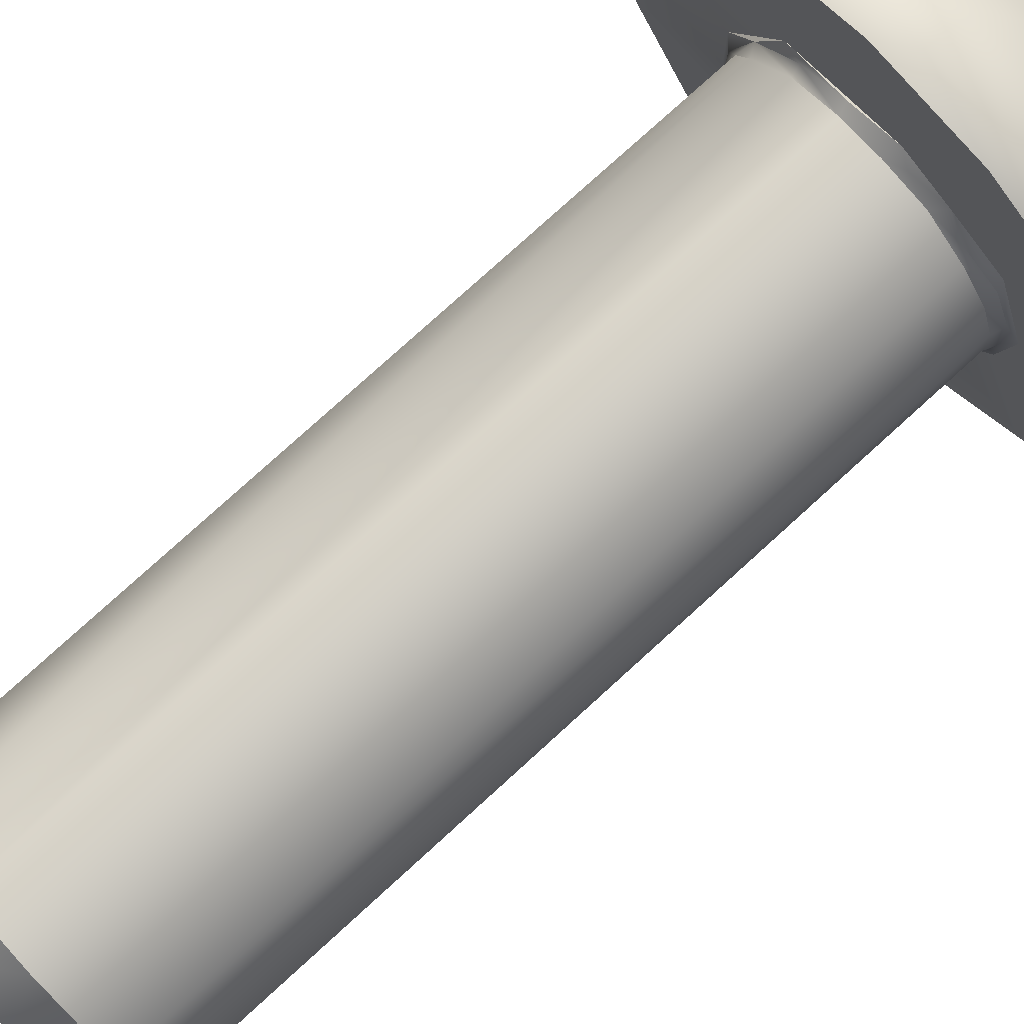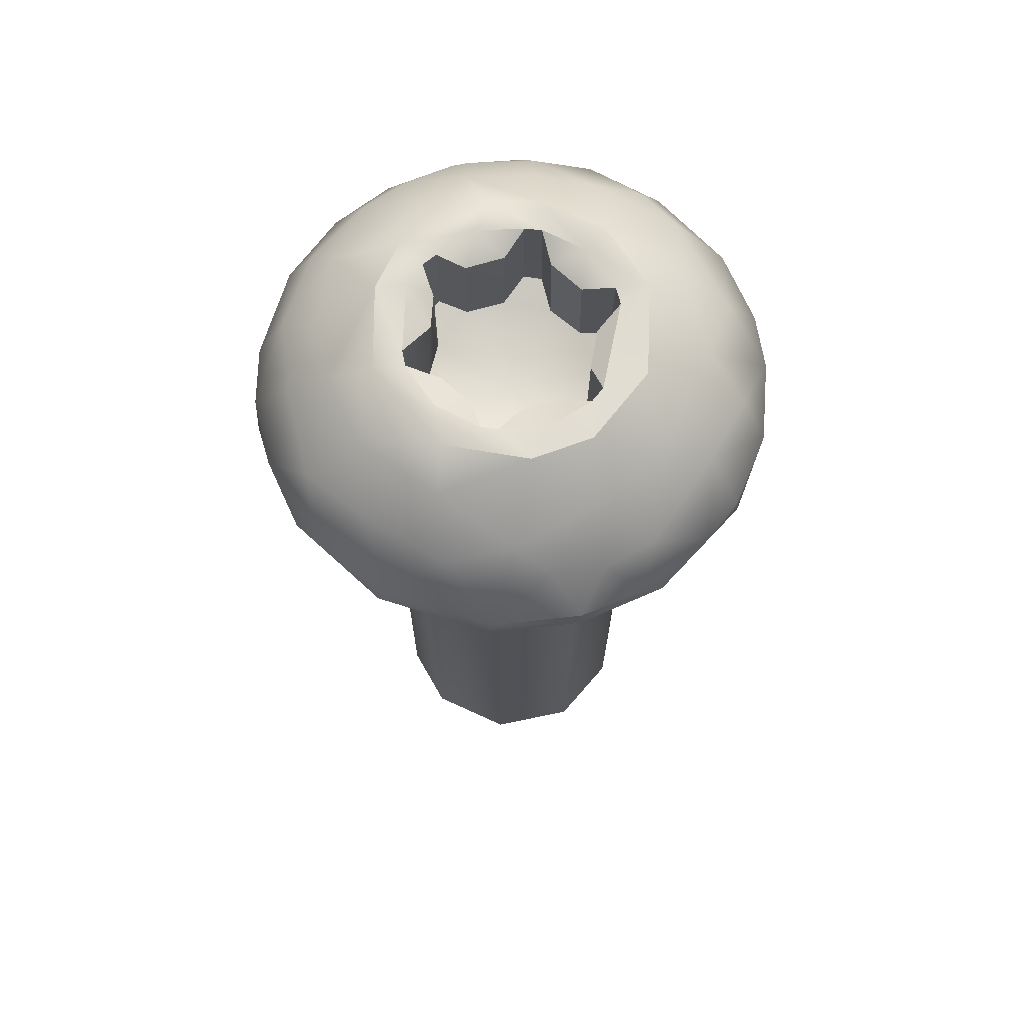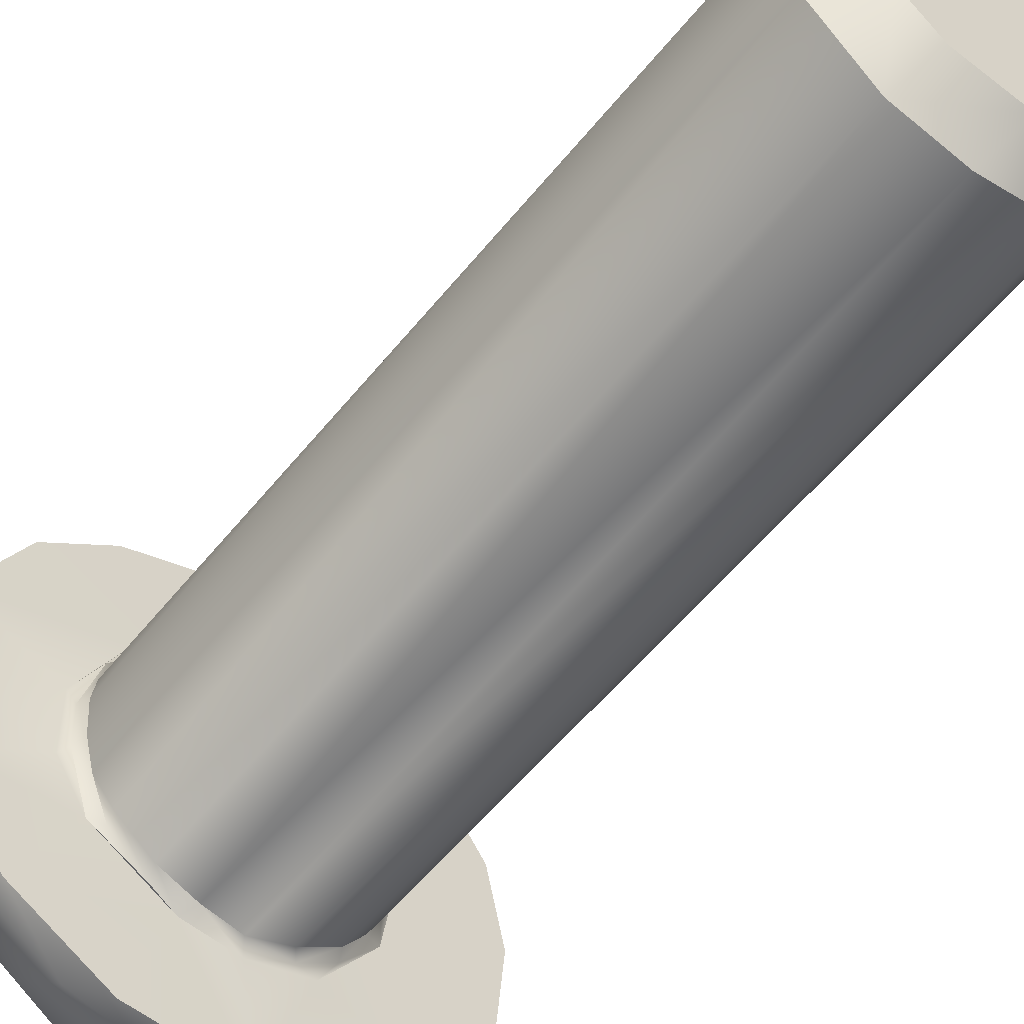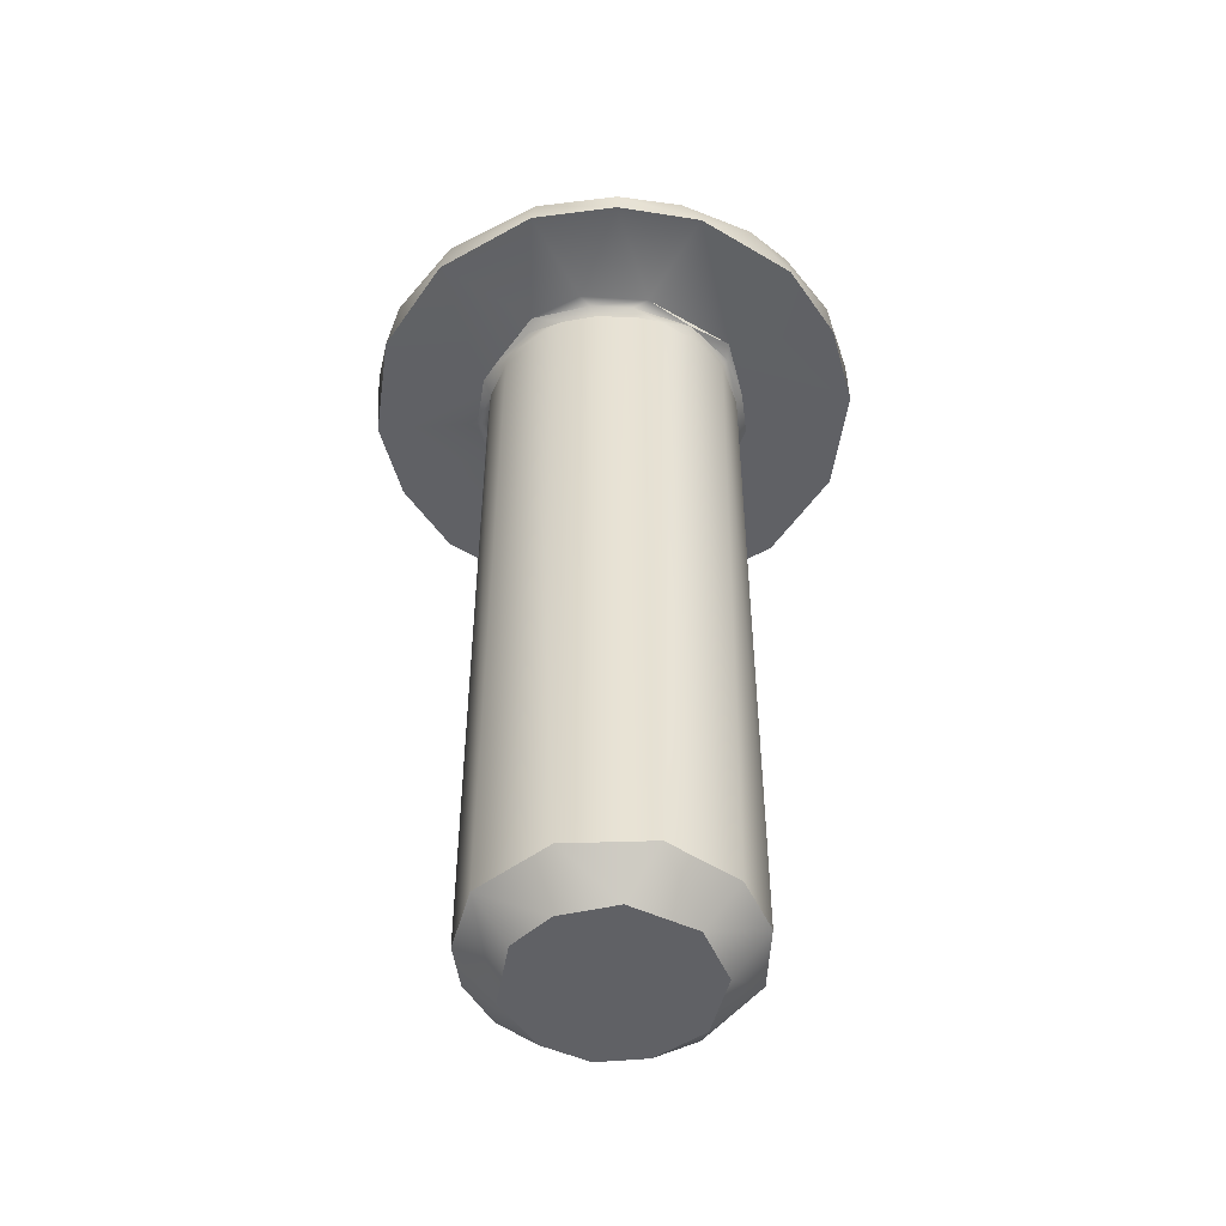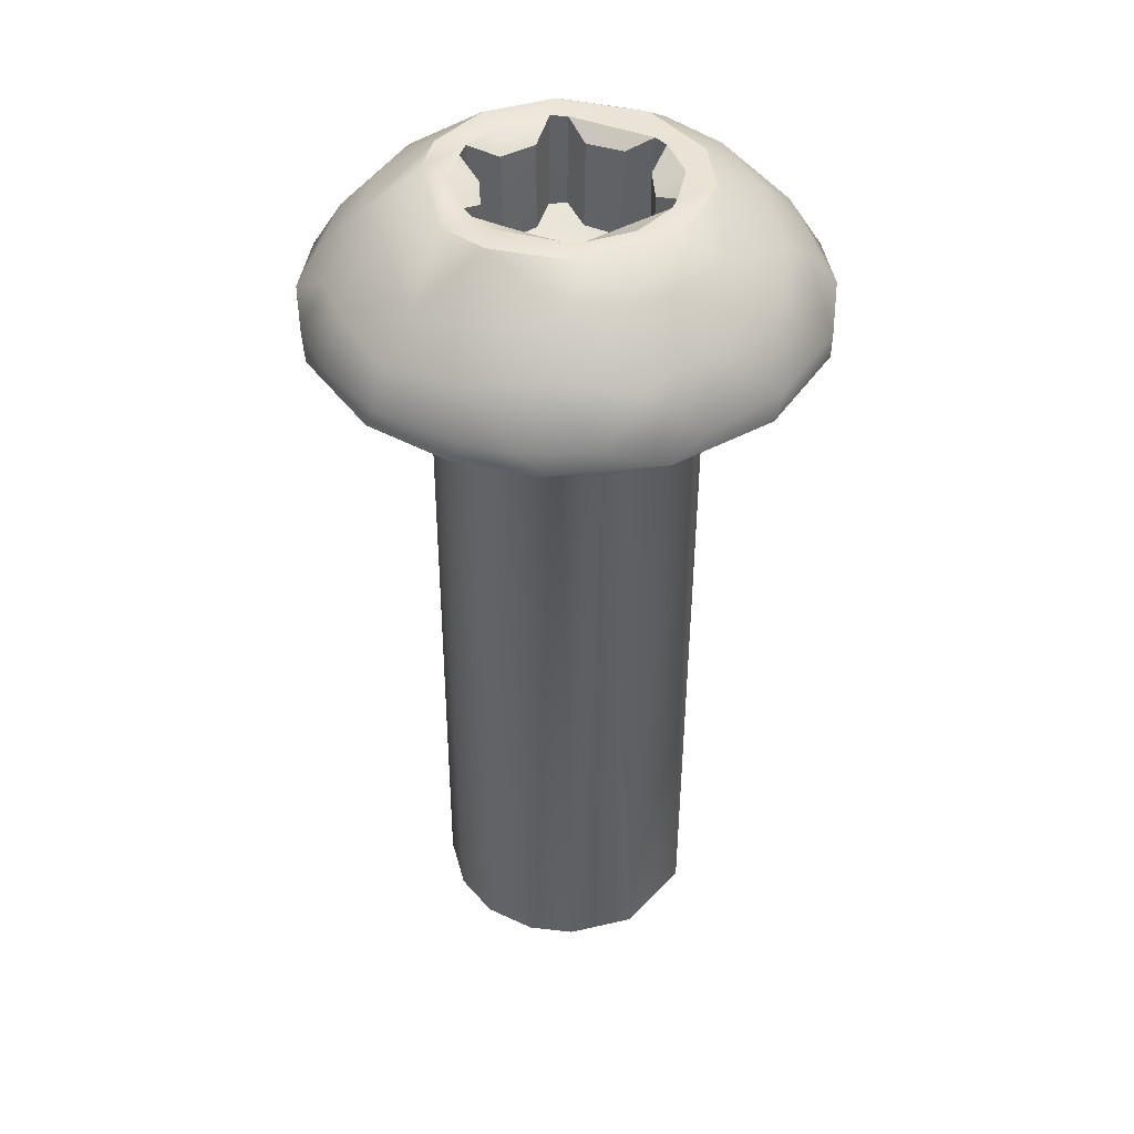
<metadata>
{"format":"obj","ext":"obj","renderer":"f3d","projection":"perspective","resolution":1024,"background":"white","views":[{"elev":80.0,"azim":-132.2,"up":"+Y"},{"elev":68.6,"azim":71.6,"up":"+Z"},{"elev":-54.6,"azim":142.2,"up":"+Y"},{"elev":-50.3,"azim":85.6,"up":"+Z"},{"elev":42.2,"azim":-4.5,"up":"+Z"}]}
</metadata>
<code>
o #8-32_x_1_2_Star_Drive_Screw_(276-4992)
v 0.09195 0.2089 -0.5638
v 0.1038 0.1813 -0.5872
v 0.07481 0.1618 -0.5638
v 0.09843 0.1511 -0.5872
v 0.08107 0.1265 -0.5637
v 0.1097 0.1226 -0.5872
v 0.09839 0.09946 -0.5637
v 0.1257 0.08106 -0.5637
v 0.1268 0.2086 -0.5872
v 0.1371 0.2378 -0.5638
v 0.1671 0.2158 -0.5872
v 0.18 0.2366 -0.5637
v 0.201 0.198 -0.5872
v 0.2176 0.1579 -0.5872
v 0.2063 0.1239 -0.5872
v 0.1402 0.09928 -0.5872
v 0.1834 0.1036 -0.5872
v 0.1542 0.07479 -0.5637
v 0.1963 0.08301 -0.5638
v 0.2331 0.1222 -0.5638
v 0.2391 0.1755 -0.5638
v 0.2138 0.2179 -0.5638
v 0.07641 0.1718 -0.09565
v 0.07565 0.1463 -0.09596
v 0.1013 0.2177 -0.09582
v 0.1265 0.2338 -0.09486
v 0.1539 0.2397 -0.09548
v 0.1475 0.07461 -0.09319
v 0.1726 0.07579 -0.09567
v 0.2397 0.1645 -0.09558
v 0.2383 0.14 -0.09569
v 0.2273 0.2014 -0.09596
v 0.09541 0.09533 -0.08892
v 0.1181 0.07989 -0.0895
v 0.08492 0.2046 -0.08957
v 0.1429 0.2405 -0.0915
v 0.09729 0.1001 -0.09419
v 0.08422 0.1176 -0.09312
v 0.07488 0.1353 -0.09057
v 0.07185 0.1558 -0.09035
v 0.08423 0.1953 -0.09569
v 0.1068 0.2245 -0.09198
v 0.179 0.2368 -0.09536
v 0.2057 0.2247 -0.09514
v 0.1204 0.2368 -0.08852
v 0.1512 0.2466 -0.0878
v 0.07287 0.122 -0.08746
v 0.06613 0.1645 -0.08735
v 0.07381 0.1789 -0.08955
v 0.08611 0.2169 -0.08741
v 0.1807 0.2407 -0.08941
v 0.2073 0.2283 -0.08964
v 0.2186 0.2279 -0.08742
v 0.2194 0.09766 -0.0907
v 0.232 0.1206 -0.09389
v 0.2199 0.1026 -0.09596
v 0.1967 0.08448 -0.09602
v 0.1945 0.07866 -0.08939
v 0.1437 0.06775 -0.08758
v 0.1053 0.07906 -0.08721
v 0.2284 0.09919 -0.08755
v 0.2364 0.1819 -0.09422
v 0.2316 0.2021 -0.08977
v 0.2432 0.1632 -0.09043
v 0.2478 0.173 -0.08737
v 0.2473 0.1293 -0.08725
v 0.2419 0.1359 -0.08929
v 0.1785 0.07056 -0.08789
v 0.1227 0.0819 -0.09561
v 0.1136 0.3081 -0.08717
v 0.001482 0.1667 -0.08717
v 0.01324 0.2195 -0.08717
v 0.006609 0.1132 -0.08717
v 0.05353 0.275 -0.08717
v 0.03968 0.05307 -0.08717
v 0.08244 0.01995 -0.08717
v 0.1821 0.3124 -0.08717
v 0.2015 0.006142 -0.08717
v 0.2327 0.2942 -0.08717
v 0.2616 0.03922 -0.08717
v 0.3085 0.201 -0.08717
v 0.3019 0.09473 -0.08717
v 0.3136 0.1475 -0.08717
v 0.2754 0.2611 -0.08717
v 0.133 0.001801 -0.08717
v 0.03284 0.2513 -0.07208
v 0.06768 0.2853 -0.07425
v 0.119 0.3091 -0.0733
v 0.1646 0.3133 -0.07364
v 0.1977 0.3078 -0.07252
v 0.2414 0.2897 -0.07367
v 0.01132 0.2125 -0.07413
v 0.001429 0.1692 -0.07429
v 0.004422 0.1255 -0.07418
v 0.01807 0.0865 -0.07368
v 0.04454 0.04833 -0.07398
v 0.08955 0.01627 -0.07337
v 0.2762 0.259 -0.07392
v 0.3107 0.1887 -0.07418
v 0.3137 0.1481 -0.07405
v 0.3027 0.09683 -0.07409
v 0.2667 0.04467 -0.07246
v 0.2208 0.01356 -0.07349
v 0.1639 0.001087 -0.07218
v 0.1216 0.00452 -0.07365
v 0.1917 0.05291 -0.01684
v 0.2158 0.09658 -0.000172
v 0.2376 0.08624 -0.01474
v 0.06507 0.0724 -0.03086
v 0.1356 0.02433 -0.04179
v 0.1472 0.04725 -0.0175
v 0.1578 0.07293 -0.00015
v 0.1101 0.05123 -0.02268
v 0.0856 0.1111 -0.000327
v 0.108 0.08963 -0.000212
v 0.0485 0.06312 -0.05385
v 0.02678 0.1047 -0.0489
v 0.01938 0.1328 -0.04822
v 0.01596 0.1745 -0.05152
v 0.02878 0.2133 -0.04857
v 0.04176 0.1661 -0.0222
v 0.08517 0.1996 -0.000282
v 0.05265 0.2039 -0.0218
v 0.1888 0.01997 -0.04844
v 0.2682 0.07915 -0.04223
v 0.05443 0.1256 -0.01557
v 0.0753 0.1695 -0.000177
v 0.0888 0.03407 -0.04877
v 0.2257 0.04262 -0.03943
v 0.07167 0.271 -0.05152
v 0.1031 0.2814 -0.04176
v 0.1662 0.2923 -0.04187
v 0.1474 0.2691 -0.01889
v 0.2004 0.2658 -0.02283
v 0.223 0.2459 -0.01802
v 0.2103 0.2217 -0.000174
v 0.2384 0.179 -0.000288
v 0.2526 0.2134 -0.01782
v 0.2919 0.1986 -0.04843
v 0.277 0.1196 -0.03045
v 0.2933 0.1362 -0.04446
v 0.2396 0.1413 -0.000213
v 0.298 0.1669 -0.04924
v 0.2704 0.1693 -0.02027
v 0.2567 0.2471 -0.03986
v 0.07034 0.2398 -0.02621
v 0.1142 0.2298 -0.000533
v 0.1577 0.2412 -0.00014
v 0.2255 0.2804 -0.04893
v 0.2934 0.2341 -0.0717
v 0.1121 0.1074 -9.6e-05
v 0.1527 0.2225 -0.000407
v 0.09889 0.1299 -0.000812
v 0.2108 0.1943 -0.000772
v 0.09104 0.1571 -0.000176
v 0.1633 0.2218 -0.000903
v 0.09885 0.1844 -0.000771
v 0.103 0.1939 -0.000334
v 0.1243 0.2147 -0.000176
v 0.2167 0.1855 -0.000421
v 0.2241 0.1571 -0.000176
v 0.152 0.09257 -0.000847
v 0.2163 0.1298 -0.000771
v 0.162 0.09126 -0.000257
v 0.2121 0.1203 -0.000334
v 0.1908 0.09948 -0.000176
v 0.172 0.2045 -0.009128
v 0.1934 0.1932 -0.008417
v 0.2065 0.1697 -0.008574
v 0.206 0.1455 -0.008977
v 0.1717 0.1093 -0.008977
v 0.1929 0.121 -0.008574
v 0.1027 0.1204 -0.000234
v 0.1208 0.1211 -0.008018
v 0.1385 0.1135 -0.01014
v 0.1091 0.1687 -0.008977
v 0.1086 0.1445 -0.008574
v 0.1434 0.2049 -0.008977
v 0.1222 0.1932 -0.008574
v 0.1714 0.2055 -0.06506
v 0.1628 0.2221 -0.05953
v 0.1915 0.1934 -0.06534
v 0.2113 0.1942 -0.05951
v 0.1517 0.2215 -0.05973
v 0.2162 0.1842 -0.05975
v 0.2058 0.1463 -0.06536
v 0.2066 0.1697 -0.06495
v 0.2163 0.1298 -0.05969
v 0.2111 0.12 -0.05956
v 0.1915 0.1208 -0.06525
v 0.1714 0.1087 -0.06507
v 0.163 0.09229 -0.0596
v 0.1519 0.09248 -0.05966
v 0.144 0.1083 -0.06495
v 0.124 0.1208 -0.06544
v 0.1042 0.1199 -0.0596
v 0.09878 0.1297 -0.05966
v 0.1094 0.1679 -0.06536
v 0.1085 0.1445 -0.06495
v 0.09883 0.1844 -0.05969
v 0.104 0.1942 -0.05956
v 0.1236 0.1934 -0.06525
v 0.1437 0.2055 -0.06507
v 0.1576 0.1571 -0.08325
f 22 13 12
f 1 2 3
f 3 2 4
f 3 4 5
f 6 5 4
f 7 5 6
f 7 6 16
f 7 16 8
f 2 1 9
f 9 1 10
f 9 10 11
f 12 11 10
f 13 11 12
f 2 9 11
f 2 11 13
f 4 2 13
f 4 13 14
f 14 16 6
f 16 14 15
f 16 15 17
f 4 14 6
f 13 21 14
f 13 22 21
f 21 20 14
f 14 20 15
f 19 17 15
f 19 15 20
f 18 16 19
f 16 17 19
f 18 8 16
f 1 3 41
f 3 23 41
f 3 24 23
f 3 5 24
f 24 5 38
f 38 5 7
f 38 7 37
f 7 8 69
f 69 37 7
f 41 25 1
f 1 25 26
f 1 26 10
f 27 10 26
f 27 43 12
f 12 10 27
f 43 44 12
f 12 44 22
f 18 28 8
f 31 55 20
f 31 21 30
f 21 62 30
f 32 62 21
f 21 22 32
f 22 44 32
f 31 20 21
f 20 55 56
f 19 20 56
f 56 57 19
f 19 57 29
f 18 19 29
f 28 18 29
f 28 69 8
f 37 34 33
f 23 49 41
f 45 42 50
f 69 34 37
f 33 34 60
f 38 33 47
f 47 33 60
f 38 37 33
f 38 47 39
f 39 24 38
f 39 40 24
f 47 40 39
f 48 40 47
f 49 23 24
f 24 40 49
f 48 49 40
f 48 50 49
f 35 41 49
f 49 50 35
f 41 35 25
f 35 42 25
f 50 42 35
f 25 42 26
f 26 42 45
f 45 46 36
f 36 27 26
f 45 36 26
f 45 50 46
f 36 46 27
f 51 43 27
f 51 27 46
f 51 46 53
f 43 52 44
f 51 52 43
f 51 53 52
f 67 61 55
f 63 52 53
f 44 63 32
f 63 44 52
f 65 63 53
f 32 63 62
f 63 65 64
f 62 64 30
f 64 62 63
f 31 30 64
f 65 67 64
f 31 64 67
f 67 65 66
f 31 67 55
f 67 66 61
f 55 54 56
f 54 55 61
f 58 56 54
f 56 58 57
f 58 54 61
f 58 61 68
f 68 57 58
f 68 29 57
f 68 59 29
f 28 29 59
f 34 69 28
f 34 28 59
f 59 60 34
f 72 50 48
f 71 48 47
f 73 47 75
f 75 47 60
f 85 60 59
f 61 80 68
f 66 82 61
f 66 65 83
f 80 78 68
f 77 79 53
f 50 70 46
f 70 50 74
f 46 77 53
f 70 77 46
f 72 74 50
f 71 72 48
f 73 71 47
f 76 75 60
f 85 76 60
f 78 85 68
f 85 59 68
f 82 80 61
f 83 82 66
f 65 81 83
f 81 65 53
f 84 81 53
f 84 53 79
f 72 86 74
f 74 86 87
f 87 88 70
f 70 74 87
f 70 89 77
f 89 70 88
f 89 90 77
f 79 77 91
f 90 91 77
f 86 72 92
f 72 71 93
f 93 92 72
f 93 71 73
f 93 73 94
f 95 94 73
f 75 95 73
f 75 96 95
f 75 76 96
f 76 97 96
f 98 84 91
f 91 84 79
f 81 99 100
f 82 83 101
f 103 104 78
f 85 78 104
f 85 104 105
f 76 105 97
f 105 76 85
f 80 103 78
f 80 102 103
f 101 102 82
f 102 80 82
f 101 83 100
f 81 100 83
f 99 81 150
f 150 81 84
f 98 150 84
f 112 106 107
f 111 106 112
f 93 119 92
f 92 119 120
f 94 118 93
f 118 94 117
f 117 95 116
f 113 109 128
f 124 106 111
f 129 108 106
f 102 125 129
f 86 92 120
f 95 117 94
f 119 93 118
f 119 118 121
f 120 121 123
f 119 121 120
f 116 95 96
f 126 118 117
f 121 126 127
f 121 118 126
f 121 122 123
f 126 117 109
f 117 116 109
f 114 127 126
f 127 122 121
f 96 128 116
f 109 114 126
f 97 128 96
f 128 109 116
f 113 115 109
f 109 115 114
f 115 111 112
f 113 111 115
f 105 128 97
f 104 124 110
f 110 113 128
f 111 113 110
f 105 110 128
f 110 105 104
f 110 124 111
f 107 106 108
f 106 124 129
f 124 103 129
f 104 103 124
f 103 102 129
f 129 125 108
f 125 102 101
f 88 132 89
f 145 135 138
f 142 107 108
f 137 142 144
f 139 145 138
f 136 138 135
f 88 131 132
f 131 87 130
f 86 130 87
f 146 86 120
f 88 87 131
f 123 146 120
f 86 146 130
f 146 131 130
f 146 123 122
f 146 122 147
f 147 133 131
f 131 133 132
f 131 146 147
f 132 90 89
f 133 147 148
f 148 134 133
f 90 134 149
f 134 132 133
f 132 134 90
f 90 149 91
f 134 135 149
f 148 136 134
f 136 135 134
f 138 136 137
f 145 91 149
f 135 145 149
f 91 145 98
f 145 139 150
f 142 108 140
f 138 137 144
f 139 138 144
f 144 143 139
f 145 150 98
f 125 140 108
f 144 140 141
f 142 140 144
f 143 144 141
f 150 139 99
f 141 140 101
f 100 141 101
f 143 141 100
f 99 139 143
f 125 101 140
f 100 99 143
f 114 151 173
f 152 156 148
f 148 159 152
f 127 158 122
f 114 155 127
f 156 154 136
f 114 173 153
f 137 154 160
f 161 142 137
f 162 151 115
f 164 162 112
f 112 107 166
f 142 165 107
f 136 148 156
f 137 136 154
f 137 160 161
f 142 161 163
f 142 163 165
f 107 165 166
f 112 166 164
f 115 112 162
f 114 115 151
f 114 153 155
f 127 155 157
f 127 157 158
f 122 158 159
f 147 122 159
f 159 148 147
f 154 156 168
f 156 167 168
f 161 160 169
f 161 170 163
f 161 169 170
f 171 164 166
f 166 172 171
f 166 165 172
f 151 174 173
f 174 151 175
f 175 151 162
f 176 157 155
f 155 177 176
f 155 153 177
f 159 178 152
f 159 179 178
f 159 158 179
f 167 156 181
f 181 180 167
f 167 180 182
f 183 154 168
f 168 182 183
f 167 182 168
f 156 152 181
f 184 181 152
f 160 183 185
f 183 160 154
f 170 169 186
f 169 187 186
f 169 185 187
f 160 185 169
f 170 186 188
f 170 188 163
f 189 165 188
f 165 163 188
f 171 172 190
f 172 189 190
f 165 189 172
f 191 171 190
f 171 191 192
f 171 192 164
f 162 164 193
f 192 193 164
f 195 175 194
f 175 162 194
f 193 194 162
f 196 173 174
f 174 195 196
f 195 174 175
f 153 173 197
f 196 197 173
f 176 177 198
f 177 199 198
f 177 197 199
f 153 197 177
f 176 198 200
f 176 200 157
f 201 158 200
f 158 157 200
f 178 179 202
f 179 201 202
f 158 201 179
f 203 178 202
f 178 203 184
f 178 184 152
f 182 180 204
f 199 197 196
f 195 199 196
f 195 204 199
f 199 204 198
f 200 198 201
f 202 198 204
f 202 201 198
f 204 203 202
f 184 203 181
f 180 181 203
f 203 204 180
f 195 194 204
f 183 187 185
f 183 182 187
f 182 204 187
f 187 204 186
f 188 186 189
f 190 186 204
f 190 189 186
f 204 191 190
f 192 194 193
f 191 194 192
f 191 204 194

</code>
